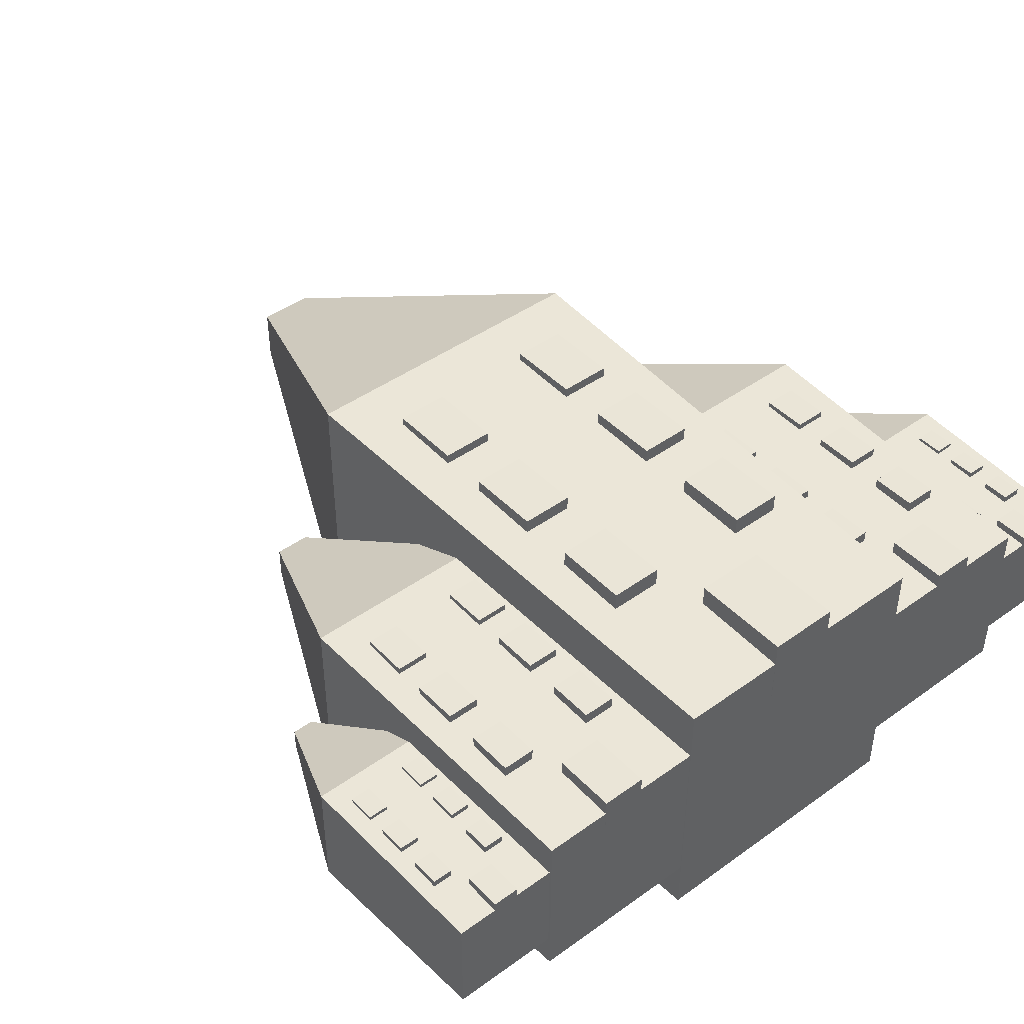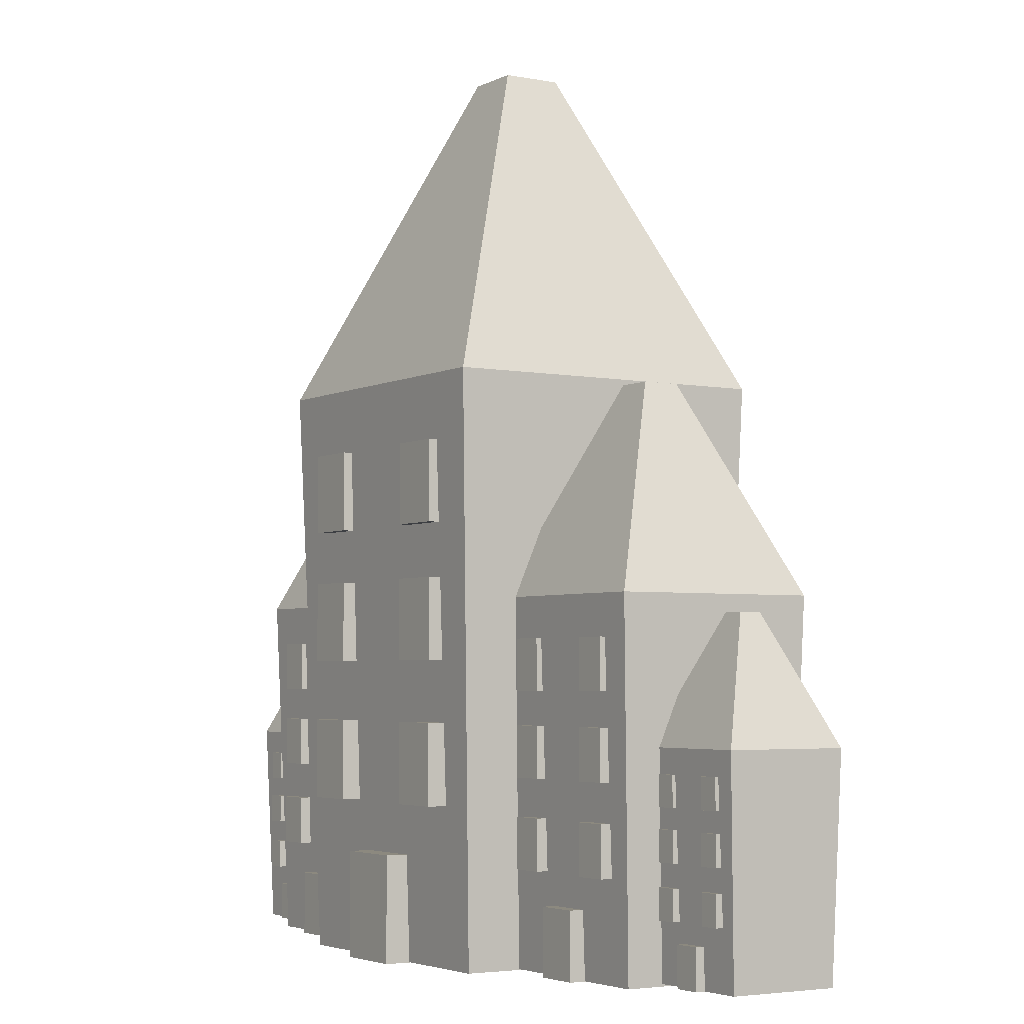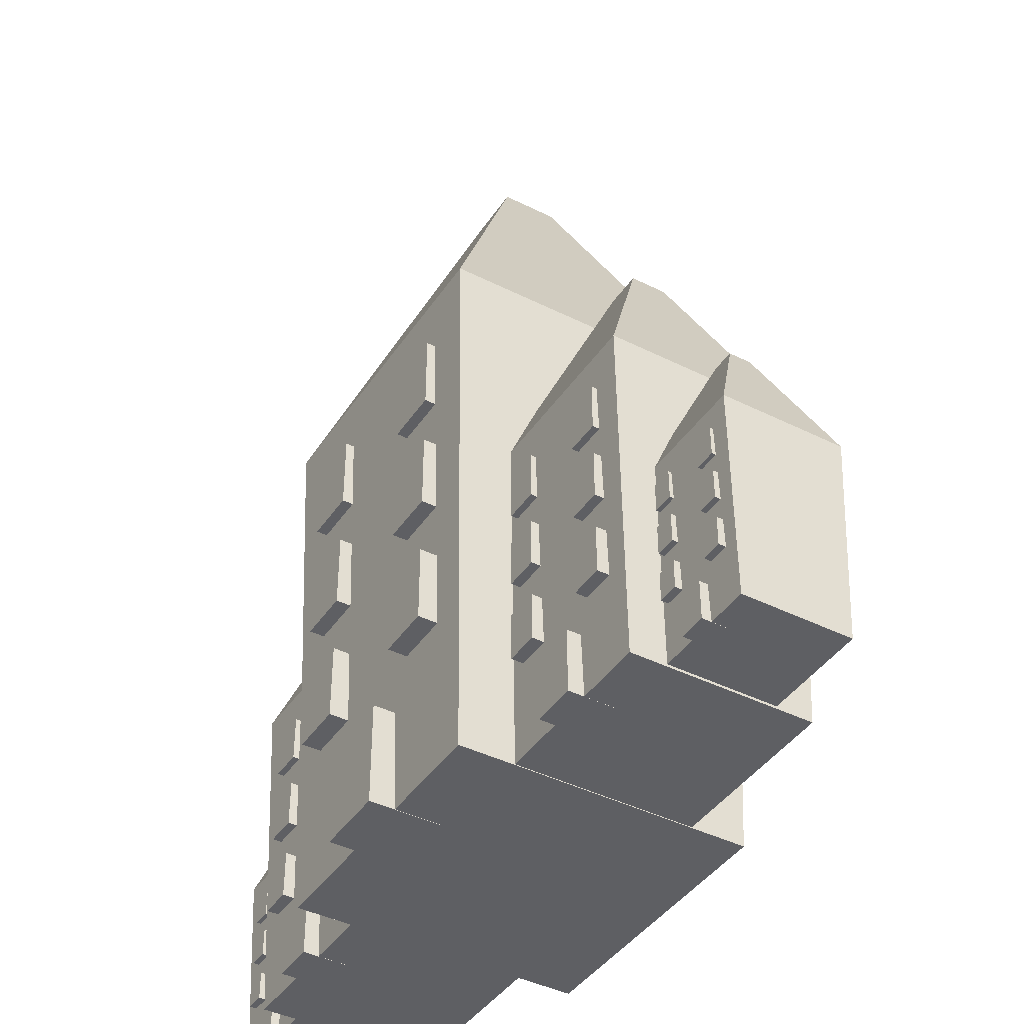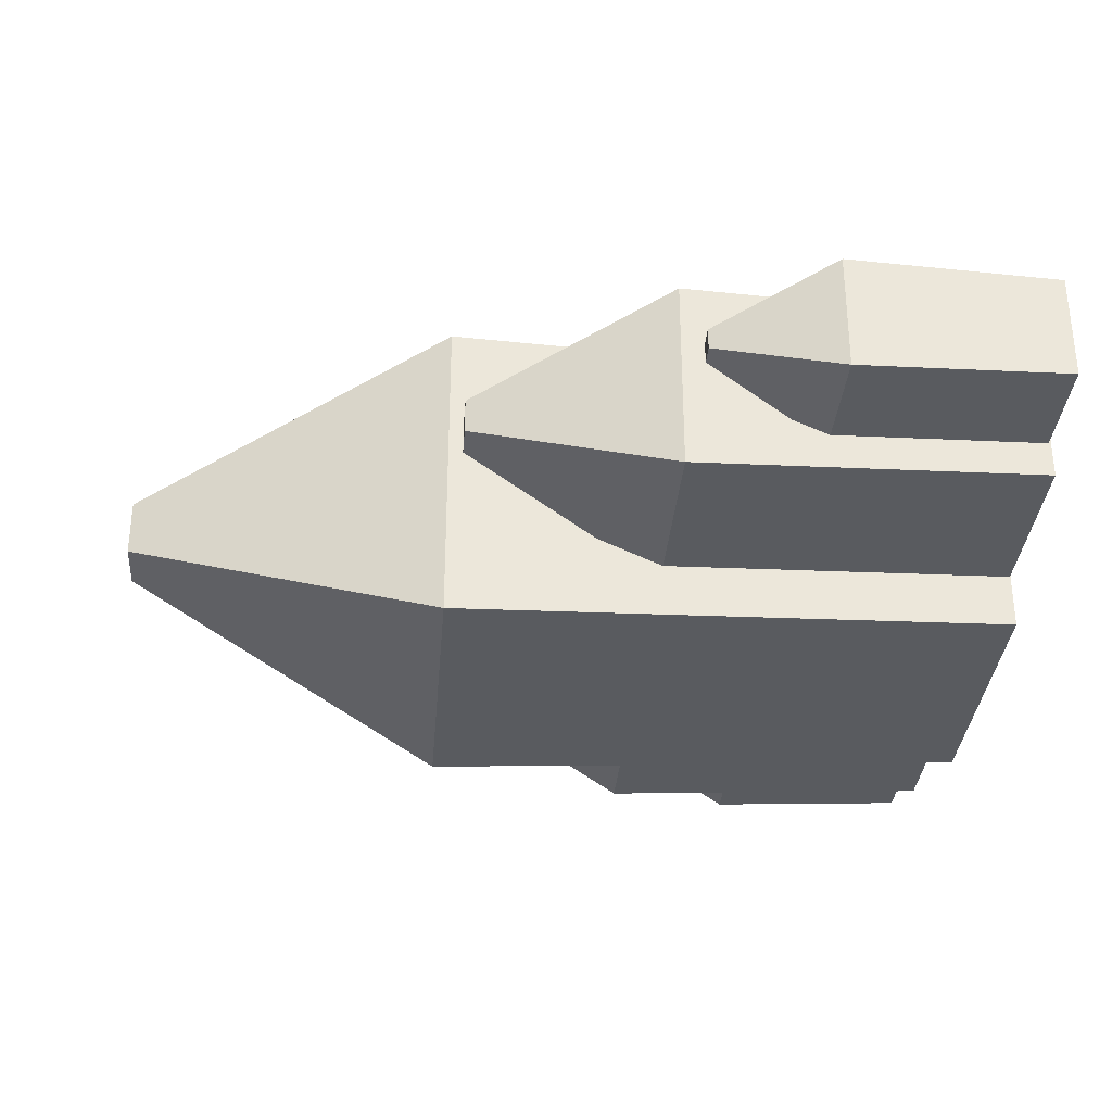
<metadata>
{"format":"obj","ext":"obj","renderer":"f3d","projection":"perspective","resolution":1024,"background":"white","views":[{"elev":44.2,"azim":-40.0,"up":"+Z"},{"elev":-3.9,"azim":57.5,"up":"+Y"},{"elev":-41.9,"azim":58.9,"up":"+Y"},{"elev":-32.6,"azim":-94.4,"up":"+Z"}]}
</metadata>
<code>
o Cube.023_Cube.049
v 0.3537 0.3106 -0.1048
v 0.3929 0.01441 -0.0656
v 0.3537 0.3106 -0.1241
v 0.3929 0.01441 -0.1633
v 0.3343 0.3106 -0.1048
v 0.2951 0.01441 -0.0656
v 0.3343 0.3106 -0.1241
v 0.2951 0.01441 -0.1633
v 0.3989 0.2027 -0.0596
v 0.2891 0.2027 -0.1693
v 0.3989 0.2027 -0.1693
v 0.2891 0.2027 -0.0596
v 0.3318 0.0143 -0.08151
v 0.3318 0.04893 -0.08151
v 0.3318 0.0143 -0.05705
v 0.3318 0.04893 -0.05705
v 0.3562 0.0143 -0.08151
v 0.3562 0.04893 -0.08151
v 0.3562 0.0143 -0.05705
v 0.3562 0.04893 -0.05705
v 0.3632 0.0656 -0.07597
v 0.3632 0.09181 -0.07597
v 0.3632 0.0656 -0.05747
v 0.3632 0.09181 -0.05747
v 0.3817 0.0656 -0.07597
v 0.3817 0.09181 -0.07597
v 0.3817 0.0656 -0.05747
v 0.3817 0.09181 -0.05747
v 0.3072 0.0656 -0.07597
v 0.3072 0.09181 -0.07597
v 0.3072 0.0656 -0.05747
v 0.3072 0.09181 -0.05747
v 0.3257 0.0656 -0.07597
v 0.3257 0.09181 -0.07597
v 0.3257 0.0656 -0.05747
v 0.3257 0.09181 -0.05747
v 0.3632 0.1115 -0.07597
v 0.3632 0.1377 -0.07597
v 0.3632 0.1115 -0.05747
v 0.3632 0.1377 -0.05747
v 0.3817 0.1115 -0.07597
v 0.3817 0.1377 -0.07597
v 0.3817 0.1115 -0.05747
v 0.3817 0.1377 -0.05747
v 0.3072 0.1115 -0.07597
v 0.3072 0.1377 -0.07597
v 0.3072 0.1115 -0.05747
v 0.3072 0.1377 -0.05747
v 0.3257 0.1115 -0.07597
v 0.3257 0.1377 -0.07597
v 0.3257 0.1115 -0.05747
v 0.3257 0.1377 -0.05747
v 0.3632 0.1553 -0.07597
v 0.3632 0.1815 -0.07597
v 0.3632 0.1553 -0.05747
v 0.3632 0.1815 -0.05747
v 0.3817 0.1553 -0.07597
v 0.3817 0.1815 -0.07597
v 0.3817 0.1553 -0.05747
v 0.3817 0.1815 -0.05747
v 0.3072 0.1553 -0.07597
v 0.3072 0.1815 -0.07597
v 0.3072 0.1553 -0.05747
v 0.3072 0.1815 -0.05747
v 0.3257 0.1553 -0.07597
v 0.3257 0.1815 -0.07597
v 0.3257 0.1553 -0.05747
v 0.3257 0.1815 -0.05747
v 0.03365 0.8098 -0.0884
v 0.1393 0.01156 0.01723
v 0.03365 0.8098 -0.1405
v 0.1393 0.01156 -0.2462
v -0.01851 0.8098 -0.0884
v -0.1241 0.01156 0.01723
v -0.01851 0.8098 -0.1405
v -0.1241 0.01156 -0.2462
v 0.1554 0.5188 0.03339
v -0.1403 0.5188 -0.2623
v 0.1554 0.5188 -0.2623
v -0.1403 0.5188 0.03339
v -0.02538 0.01125 -0.02565
v -0.02538 0.1046 -0.02565
v -0.02538 0.01125 0.04025
v -0.02538 0.1046 0.04025
v 0.04052 0.01125 -0.02565
v 0.04052 0.1046 -0.02565
v 0.04052 0.01125 0.04025
v 0.04052 0.1046 0.04025
v 0.05928 0.1495 -0.01073
v 0.05928 0.2201 -0.01073
v 0.05928 0.1495 0.03914
v 0.05928 0.2201 0.03914
v 0.1092 0.1495 -0.01073
v 0.1092 0.2201 -0.01073
v 0.1092 0.1495 0.03914
v 0.1092 0.2201 0.03914
v -0.09156 0.1495 -0.01073
v -0.09156 0.2201 -0.01073
v -0.09156 0.1495 0.03914
v -0.09156 0.2201 0.03914
v -0.04169 0.1495 -0.01073
v -0.04169 0.2201 -0.01073
v -0.04169 0.1495 0.03914
v -0.04169 0.2201 0.03914
v 0.05928 0.2733 -0.01073
v 0.05928 0.3439 -0.01073
v 0.05928 0.2733 0.03914
v 0.05928 0.3439 0.03914
v 0.1092 0.2733 -0.01073
v 0.1092 0.3439 -0.01073
v 0.1092 0.2733 0.03914
v 0.1092 0.3439 0.03914
v -0.09156 0.2733 -0.01073
v -0.09156 0.3439 -0.01073
v -0.09156 0.2733 0.03914
v -0.09156 0.3439 0.03914
v -0.04169 0.2733 -0.01073
v -0.04169 0.3439 -0.01073
v -0.04169 0.2733 0.03914
v -0.04169 0.3439 0.03914
v 0.05928 0.3911 -0.01073
v 0.05928 0.4617 -0.01073
v 0.05928 0.3911 0.03914
v 0.05928 0.4617 0.03914
v 0.1092 0.3911 -0.01073
v 0.1092 0.4617 -0.01073
v 0.1092 0.3911 0.03914
v 0.1092 0.4617 0.03914
v -0.09156 0.3911 -0.01073
v -0.09156 0.4617 -0.01073
v -0.09156 0.3911 0.03914
v -0.09156 0.4617 0.03914
v -0.04169 0.3911 -0.01073
v -0.04169 0.4617 -0.01073
v -0.04169 0.3911 0.03914
v -0.04169 0.4617 0.03914
v 0.234 0.5069 -0.09831
v 0.2994 0.01222 -0.03284
v 0.234 0.5069 -0.1306
v 0.2994 0.01222 -0.1961
v 0.2016 0.5069 -0.09831
v 0.1362 0.01222 -0.03284
v 0.2016 0.5069 -0.1306
v 0.1362 0.01222 -0.1961
v 0.3094 0.3266 -0.02283
v 0.1262 0.3266 -0.2061
v 0.3094 0.3266 -0.2061
v 0.1262 0.3266 -0.02283
v 0.1974 0.01203 -0.05942
v 0.1974 0.06988 -0.05942
v 0.1974 0.01203 -0.01858
v 0.1974 0.06988 -0.01858
v 0.2382 0.01203 -0.05942
v 0.2382 0.06988 -0.05942
v 0.2382 0.01203 -0.01858
v 0.2382 0.06988 -0.01858
v 0.2498 0.09773 -0.05017
v 0.2498 0.1415 -0.05017
v 0.2498 0.09773 -0.01926
v 0.2498 0.1415 -0.01926
v 0.2808 0.09773 -0.05017
v 0.2808 0.1415 -0.05017
v 0.2808 0.09773 -0.01926
v 0.2808 0.1415 -0.01926
v 0.1564 0.09773 -0.05017
v 0.1564 0.1415 -0.05017
v 0.1564 0.09773 -0.01926
v 0.1564 0.1415 -0.01926
v 0.1873 0.09773 -0.05017
v 0.1873 0.1415 -0.05017
v 0.1873 0.09773 -0.01926
v 0.1873 0.1415 -0.01926
v 0.2498 0.1744 -0.05017
v 0.2498 0.2182 -0.05017
v 0.2498 0.1744 -0.01926
v 0.2498 0.2182 -0.01926
v 0.2808 0.1744 -0.05017
v 0.2808 0.2182 -0.05017
v 0.2808 0.1744 -0.01926
v 0.2808 0.2182 -0.01926
v 0.1564 0.1744 -0.05017
v 0.1564 0.2182 -0.05017
v 0.1564 0.1744 -0.01926
v 0.1564 0.2182 -0.01926
v 0.1873 0.1744 -0.05017
v 0.1873 0.2182 -0.05017
v 0.1873 0.1744 -0.01926
v 0.1873 0.2182 -0.01926
v 0.2498 0.2475 -0.05017
v 0.2498 0.2912 -0.05017
v 0.2498 0.2475 -0.01926
v 0.2498 0.2912 -0.01926
v 0.2808 0.2475 -0.05017
v 0.2808 0.2912 -0.05017
v 0.2808 0.2475 -0.01926
v 0.2808 0.2912 -0.01926
v 0.1564 0.2475 -0.05017
v 0.1564 0.2912 -0.05017
v 0.1564 0.2475 -0.01926
v 0.1564 0.2912 -0.01926
v 0.1873 0.2475 -0.05017
v 0.1873 0.2912 -0.05017
v 0.1873 0.2475 -0.01926
v 0.1873 0.2912 -0.01926
v -0.1872 0.5069 -0.09831
v -0.1217 0.01222 -0.03284
v -0.1872 0.5069 -0.1306
v -0.1217 0.01222 -0.1961
v -0.2195 0.5069 -0.09831
v -0.285 0.01222 -0.03284
v -0.2195 0.5069 -0.1306
v -0.285 0.01222 -0.1961
v -0.1117 0.3266 -0.02283
v -0.295 0.3266 -0.2061
v -0.1117 0.3266 -0.2061
v -0.295 0.3266 -0.02283
v -0.2238 0.01203 -0.05942
v -0.2238 0.06988 -0.05942
v -0.2238 0.01203 -0.01858
v -0.2238 0.06988 -0.01858
v -0.1829 0.01203 -0.05942
v -0.1829 0.06988 -0.05942
v -0.1829 0.01203 -0.01858
v -0.1829 0.06988 -0.01858
v -0.1713 0.09773 -0.05017
v -0.1713 0.1415 -0.05017
v -0.1713 0.09773 -0.01926
v -0.1713 0.1415 -0.01926
v -0.1404 0.09773 -0.05017
v -0.1404 0.1415 -0.05017
v -0.1404 0.09773 -0.01926
v -0.1404 0.1415 -0.01926
v -0.2648 0.09773 -0.05017
v -0.2648 0.1415 -0.05017
v -0.2648 0.09773 -0.01926
v -0.2648 0.1415 -0.01926
v -0.2339 0.09773 -0.05017
v -0.2339 0.1415 -0.05017
v -0.2339 0.09773 -0.01926
v -0.2339 0.1415 -0.01926
v -0.1713 0.1744 -0.05017
v -0.1713 0.2182 -0.05017
v -0.1713 0.1744 -0.01926
v -0.1713 0.2182 -0.01926
v -0.1404 0.1744 -0.05017
v -0.1404 0.2182 -0.05017
v -0.1404 0.1744 -0.01926
v -0.1404 0.2182 -0.01926
v -0.2648 0.1744 -0.05017
v -0.2648 0.2182 -0.05017
v -0.2648 0.1744 -0.01926
v -0.2648 0.2182 -0.01926
v -0.2339 0.1744 -0.05017
v -0.2339 0.2182 -0.05017
v -0.2339 0.1744 -0.01926
v -0.2339 0.2182 -0.01926
v -0.1713 0.2475 -0.05017
v -0.1713 0.2912 -0.05017
v -0.1713 0.2475 -0.01926
v -0.1713 0.2912 -0.01926
v -0.1404 0.2475 -0.05017
v -0.1404 0.2912 -0.05017
v -0.1404 0.2475 -0.01926
v -0.1404 0.2912 -0.01926
v -0.2648 0.2475 -0.05017
v -0.2648 0.2912 -0.05017
v -0.2648 0.2475 -0.01926
v -0.2648 0.2912 -0.01926
v -0.2339 0.2475 -0.05017
v -0.2339 0.2912 -0.05017
v -0.2339 0.2475 -0.01926
v -0.2339 0.2912 -0.01926
v -0.324 0.3106 -0.1048
v -0.2848 0.01441 -0.0656
v -0.324 0.3106 -0.1241
v -0.2848 0.01441 -0.1633
v -0.3433 0.3106 -0.1048
v -0.3825 0.01441 -0.0656
v -0.3433 0.3106 -0.1241
v -0.3825 0.01441 -0.1633
v -0.2788 0.2027 -0.0596
v -0.3885 0.2027 -0.1693
v -0.2788 0.2027 -0.1693
v -0.3885 0.2027 -0.0596
v -0.3459 0.0143 -0.08151
v -0.3459 0.04893 -0.08151
v -0.3459 0.0143 -0.05705
v -0.3459 0.04893 -0.05705
v -0.3214 0.0143 -0.08151
v -0.3214 0.04893 -0.08151
v -0.3214 0.0143 -0.05705
v -0.3214 0.04893 -0.05705
v -0.3145 0.0656 -0.07597
v -0.3145 0.09181 -0.07597
v -0.3145 0.0656 -0.05747
v -0.3145 0.09181 -0.05747
v -0.296 0.0656 -0.07597
v -0.296 0.09181 -0.07597
v -0.296 0.0656 -0.05747
v -0.296 0.09181 -0.05747
v -0.3705 0.0656 -0.07597
v -0.3705 0.09181 -0.07597
v -0.3705 0.0656 -0.05747
v -0.3705 0.09181 -0.05747
v -0.3519 0.0656 -0.07597
v -0.3519 0.09181 -0.07597
v -0.3519 0.0656 -0.05747
v -0.3519 0.09181 -0.05747
v -0.3145 0.1115 -0.07597
v -0.3145 0.1377 -0.07597
v -0.3145 0.1115 -0.05747
v -0.3145 0.1377 -0.05747
v -0.296 0.1115 -0.07597
v -0.296 0.1377 -0.07597
v -0.296 0.1115 -0.05747
v -0.296 0.1377 -0.05747
v -0.3705 0.1115 -0.07597
v -0.3705 0.1377 -0.07597
v -0.3705 0.1115 -0.05747
v -0.3705 0.1377 -0.05747
v -0.3519 0.1115 -0.07597
v -0.3519 0.1377 -0.07597
v -0.3519 0.1115 -0.05747
v -0.3519 0.1377 -0.05747
v -0.3145 0.1553 -0.07597
v -0.3145 0.1815 -0.07597
v -0.3145 0.1553 -0.05747
v -0.3145 0.1815 -0.05747
v -0.296 0.1553 -0.07597
v -0.296 0.1815 -0.07597
v -0.296 0.1553 -0.05747
v -0.296 0.1815 -0.05747
v -0.3705 0.1553 -0.07597
v -0.3705 0.1815 -0.07597
v -0.3705 0.1553 -0.05747
v -0.3705 0.1815 -0.05747
v -0.3519 0.1553 -0.07597
v -0.3519 0.1815 -0.07597
v -0.3519 0.1553 -0.05747
v -0.3519 0.1815 -0.05747
f 1 3 7 5
f 11 10 7 3
f 10 12 5 7
f 6 8 4 2
f 9 11 3 1
f 12 9 1 5
f 6 2 9 12
f 2 4 11 9
f 8 6 12 10
f 4 8 10 11
f 69 71 75 73
f 79 78 75 71
f 78 80 73 75
f 74 76 72 70
f 77 79 71 69
f 80 77 69 73
f 74 70 77 80
f 70 72 79 77
f 76 74 80 78
f 72 76 78 79
f 137 139 143 141
f 147 146 143 139
f 146 148 141 143
f 142 144 140 138
f 145 147 139 137
f 148 145 137 141
f 142 138 145 148
f 138 140 147 145
f 144 142 148 146
f 140 144 146 147
f 205 207 211 209
f 215 214 211 207
f 214 216 209 211
f 210 212 208 206
f 213 215 207 205
f 216 213 205 209
f 210 206 213 216
f 206 208 215 213
f 212 210 216 214
f 208 212 214 215
f 273 275 279 277
f 283 282 279 275
f 282 284 277 279
f 278 280 276 274
f 281 283 275 273
f 284 281 273 277
f 278 274 281 284
f 274 276 283 281
f 280 278 284 282
f 276 280 282 283
f 13 15 16 14
f 15 19 20 16
f 19 17 18 20
f 17 13 14 18
f 15 13 17 19
f 20 18 14 16
f 21 23 24 22
f 23 27 28 24
f 27 25 26 28
f 25 21 22 26
f 23 21 25 27
f 28 26 22 24
f 29 31 32 30
f 31 35 36 32
f 35 33 34 36
f 33 29 30 34
f 31 29 33 35
f 36 34 30 32
f 37 39 40 38
f 39 43 44 40
f 43 41 42 44
f 41 37 38 42
f 39 37 41 43
f 44 42 38 40
f 45 47 48 46
f 47 51 52 48
f 51 49 50 52
f 49 45 46 50
f 47 45 49 51
f 52 50 46 48
f 53 55 56 54
f 55 59 60 56
f 59 57 58 60
f 57 53 54 58
f 55 53 57 59
f 60 58 54 56
f 61 63 64 62
f 63 67 68 64
f 67 65 66 68
f 65 61 62 66
f 63 61 65 67
f 68 66 62 64
f 81 83 84 82
f 83 87 88 84
f 87 85 86 88
f 85 81 82 86
f 83 81 85 87
f 88 86 82 84
f 89 91 92 90
f 91 95 96 92
f 95 93 94 96
f 93 89 90 94
f 91 89 93 95
f 96 94 90 92
f 97 99 100 98
f 99 103 104 100
f 103 101 102 104
f 101 97 98 102
f 99 97 101 103
f 104 102 98 100
f 105 107 108 106
f 107 111 112 108
f 111 109 110 112
f 109 105 106 110
f 107 105 109 111
f 112 110 106 108
f 113 115 116 114
f 115 119 120 116
f 119 117 118 120
f 117 113 114 118
f 115 113 117 119
f 120 118 114 116
f 121 123 124 122
f 123 127 128 124
f 127 125 126 128
f 125 121 122 126
f 123 121 125 127
f 128 126 122 124
f 129 131 132 130
f 131 135 136 132
f 135 133 134 136
f 133 129 130 134
f 131 129 133 135
f 136 134 130 132
f 149 151 152 150
f 151 155 156 152
f 155 153 154 156
f 153 149 150 154
f 151 149 153 155
f 156 154 150 152
f 157 159 160 158
f 159 163 164 160
f 163 161 162 164
f 161 157 158 162
f 159 157 161 163
f 164 162 158 160
f 165 167 168 166
f 167 171 172 168
f 171 169 170 172
f 169 165 166 170
f 167 165 169 171
f 172 170 166 168
f 173 175 176 174
f 175 179 180 176
f 179 177 178 180
f 177 173 174 178
f 175 173 177 179
f 180 178 174 176
f 181 183 184 182
f 183 187 188 184
f 187 185 186 188
f 185 181 182 186
f 183 181 185 187
f 188 186 182 184
f 189 191 192 190
f 191 195 196 192
f 195 193 194 196
f 193 189 190 194
f 191 189 193 195
f 196 194 190 192
f 197 199 200 198
f 199 203 204 200
f 203 201 202 204
f 201 197 198 202
f 199 197 201 203
f 204 202 198 200
f 217 219 220 218
f 219 223 224 220
f 223 221 222 224
f 221 217 218 222
f 219 217 221 223
f 224 222 218 220
f 225 227 228 226
f 227 231 232 228
f 231 229 230 232
f 229 225 226 230
f 227 225 229 231
f 232 230 226 228
f 233 235 236 234
f 235 239 240 236
f 239 237 238 240
f 237 233 234 238
f 235 233 237 239
f 240 238 234 236
f 241 243 244 242
f 243 247 248 244
f 247 245 246 248
f 245 241 242 246
f 243 241 245 247
f 248 246 242 244
f 249 251 252 250
f 251 255 256 252
f 255 253 254 256
f 253 249 250 254
f 251 249 253 255
f 256 254 250 252
f 257 259 260 258
f 259 263 264 260
f 263 261 262 264
f 261 257 258 262
f 259 257 261 263
f 264 262 258 260
f 265 267 268 266
f 267 271 272 268
f 271 269 270 272
f 269 265 266 270
f 267 265 269 271
f 272 270 266 268
f 285 287 288 286
f 287 291 292 288
f 291 289 290 292
f 289 285 286 290
f 287 285 289 291
f 292 290 286 288
f 293 295 296 294
f 295 299 300 296
f 299 297 298 300
f 297 293 294 298
f 295 293 297 299
f 300 298 294 296
f 301 303 304 302
f 303 307 308 304
f 307 305 306 308
f 305 301 302 306
f 303 301 305 307
f 308 306 302 304
f 309 311 312 310
f 311 315 316 312
f 315 313 314 316
f 313 309 310 314
f 311 309 313 315
f 316 314 310 312
f 317 319 320 318
f 319 323 324 320
f 323 321 322 324
f 321 317 318 322
f 319 317 321 323
f 324 322 318 320
f 325 327 328 326
f 327 331 332 328
f 331 329 330 332
f 329 325 326 330
f 327 325 329 331
f 332 330 326 328
f 333 335 336 334
f 335 339 340 336
f 339 337 338 340
f 337 333 334 338
f 335 333 337 339
f 340 338 334 336

</code>
